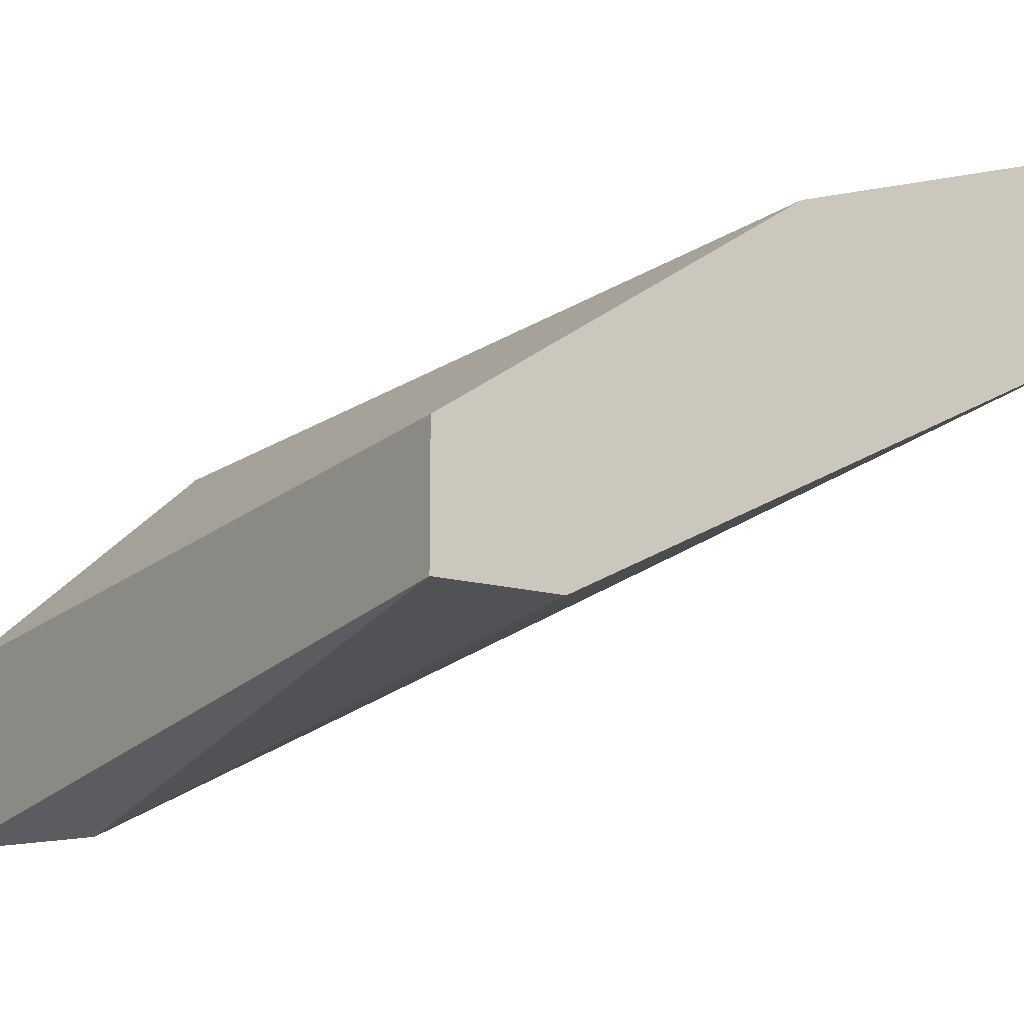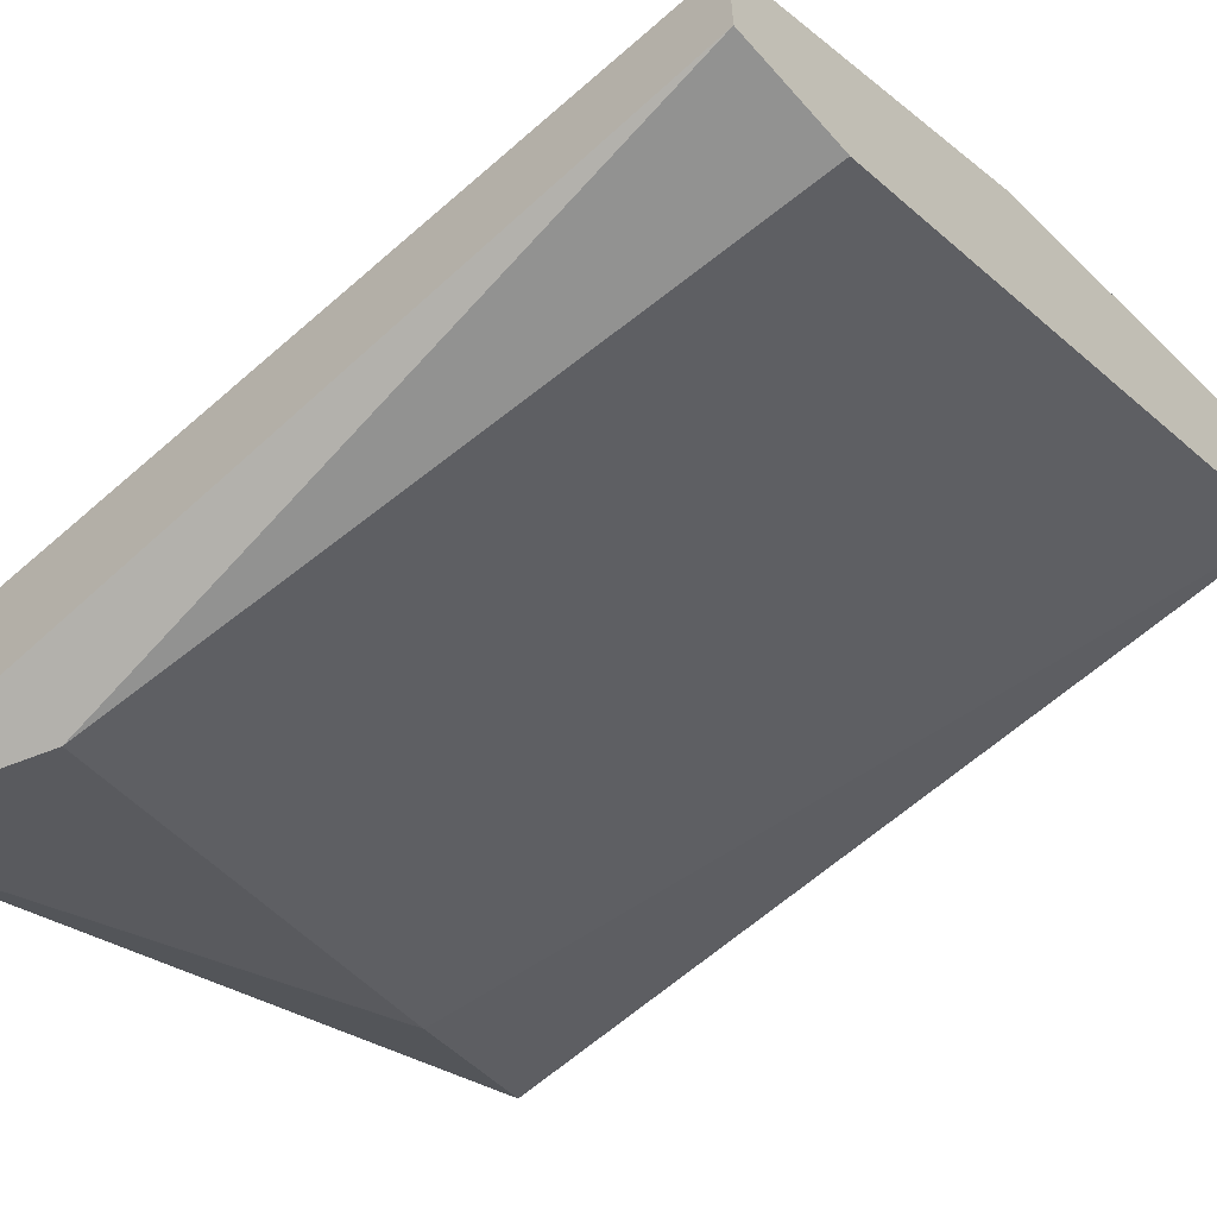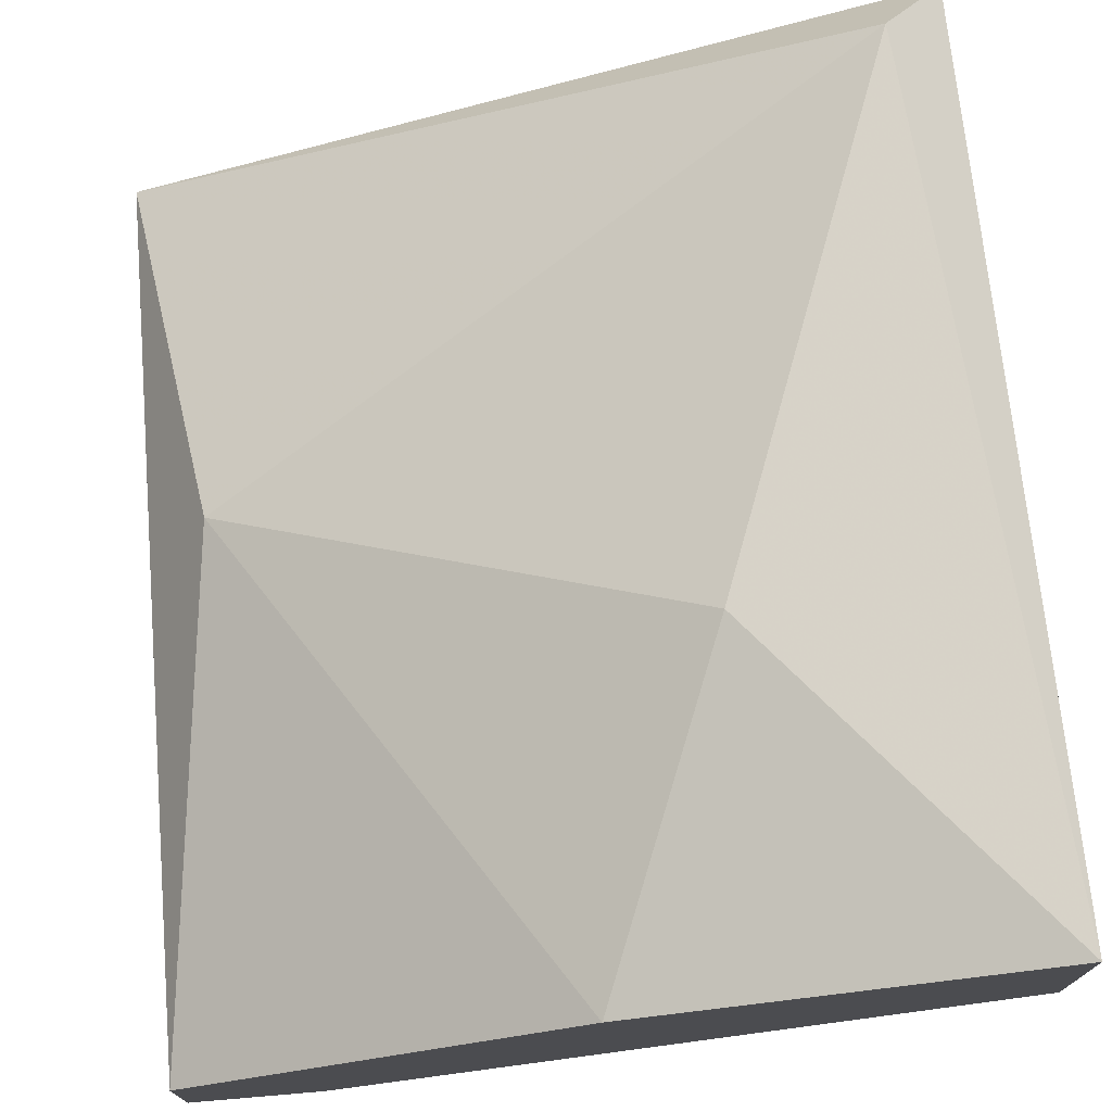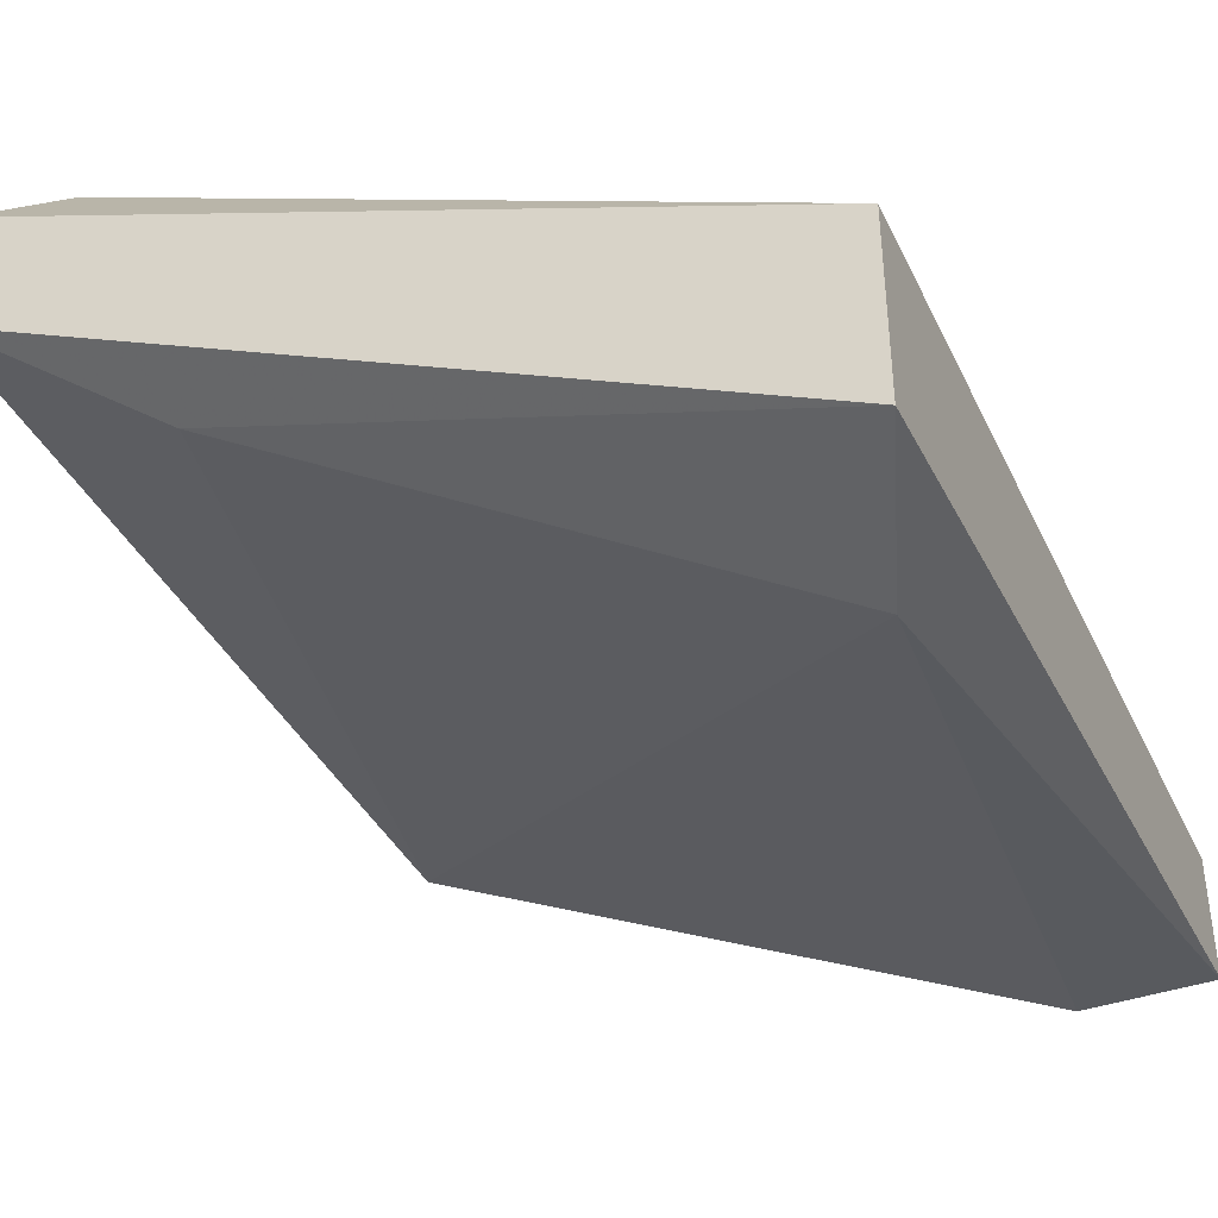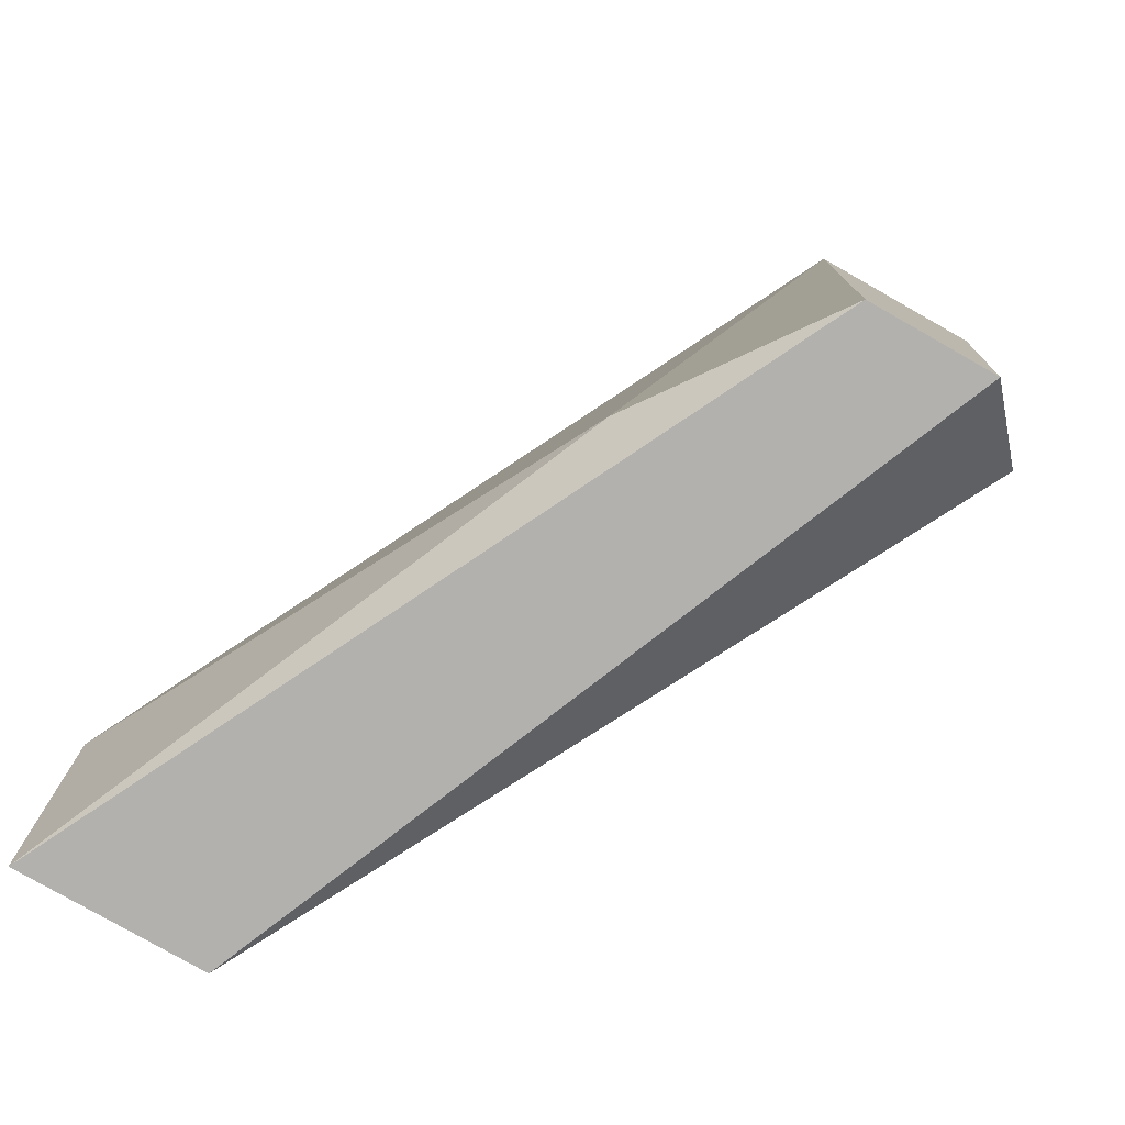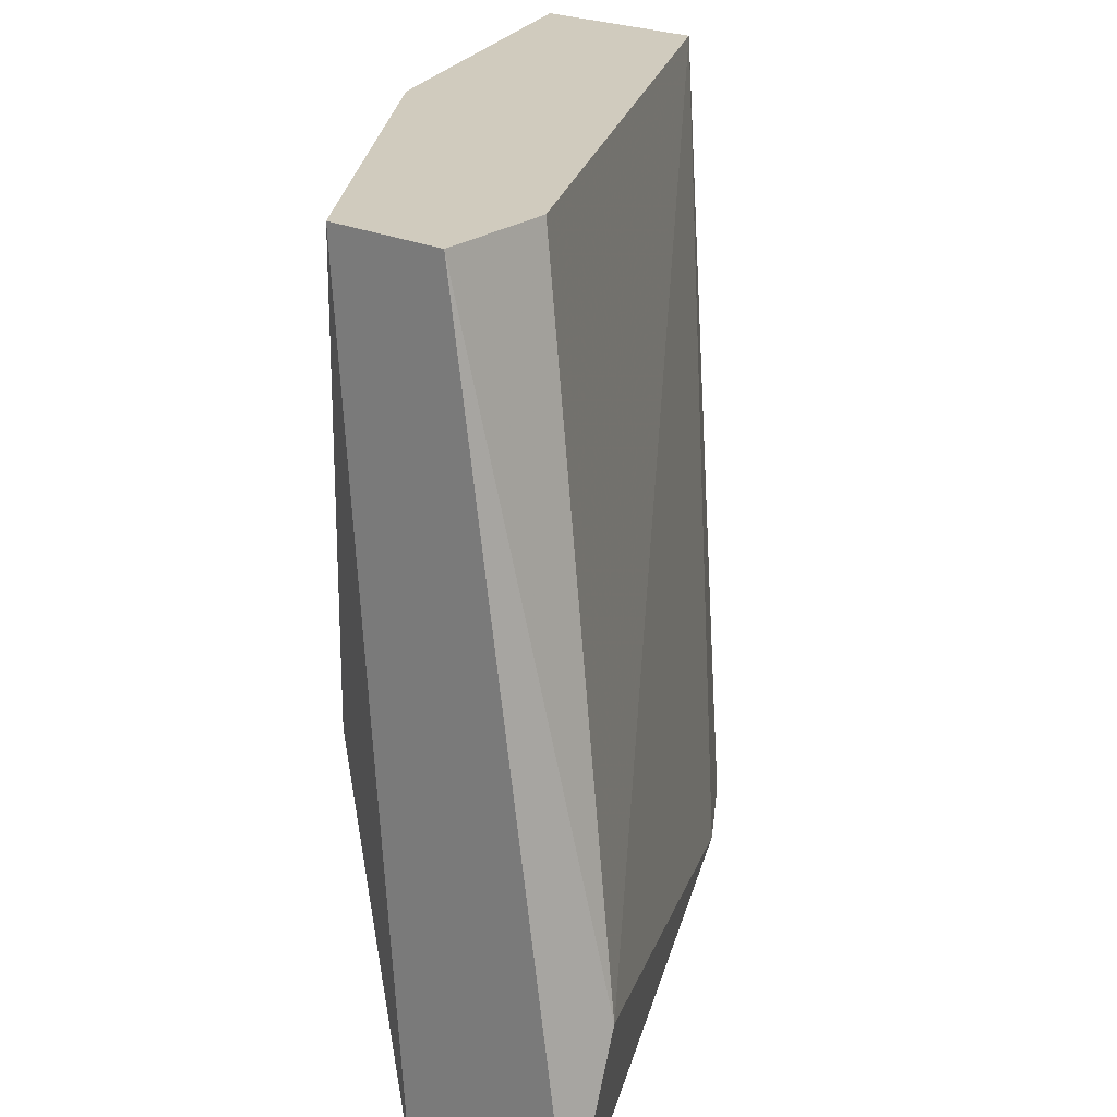
<metadata>
{"format":"obj","ext":"obj","renderer":"f3d","projection":"perspective","resolution":1024,"background":"white","views":[{"elev":-13.6,"azim":145.5,"up":"+Z"},{"elev":-59.0,"azim":131.0,"up":"+Z"},{"elev":74.3,"azim":175.2,"up":"+Z"},{"elev":-41.2,"azim":22.7,"up":"+Z"},{"elev":-79.2,"azim":-119.6,"up":"+Y"},{"elev":23.4,"azim":128.7,"up":"+Y"}]}
</metadata>
<code>
v -0.01119 -0.02094 0.02924
v -0.005355 -0.005779 0.02807
v -0.007687 -0.01161 0.02924
v 0.000477 -0.01861 0.01875
v 0.000477 -0.01511 0.02458
v 0.001645 -0.02211 0.02224
v 0.001645 -0.02211 0.01875
v 0.001645 -0.005779 0.02108
v 0.001645 -0.005779 0.02341
v -0.008853 -0.02094 0.02341
v -0.01235 -0.02211 0.02574
v -0.01235 -0.02211 0.02807
v -0.01235 -0.005779 0.02691
v -0.01235 -0.005779 0.03041
v -0.000689 -0.005779 0.02108
f 4 15 8
f 12 11 7
f 11 12 13
f 12 7 6
f 7 9 6
f 13 9 15
f 9 13 14
f 13 12 14
f 13 15 4
f 12 6 1
f 14 12 1
f 3 14 1
f 6 9 5
f 1 6 5
f 3 1 5
f 9 14 2
f 14 3 2
f 5 9 2
f 3 5 2
f 7 11 10
f 11 13 10
f 4 7 10
f 13 4 10
f 9 7 8
f 15 9 8
f 7 4 8

</code>
